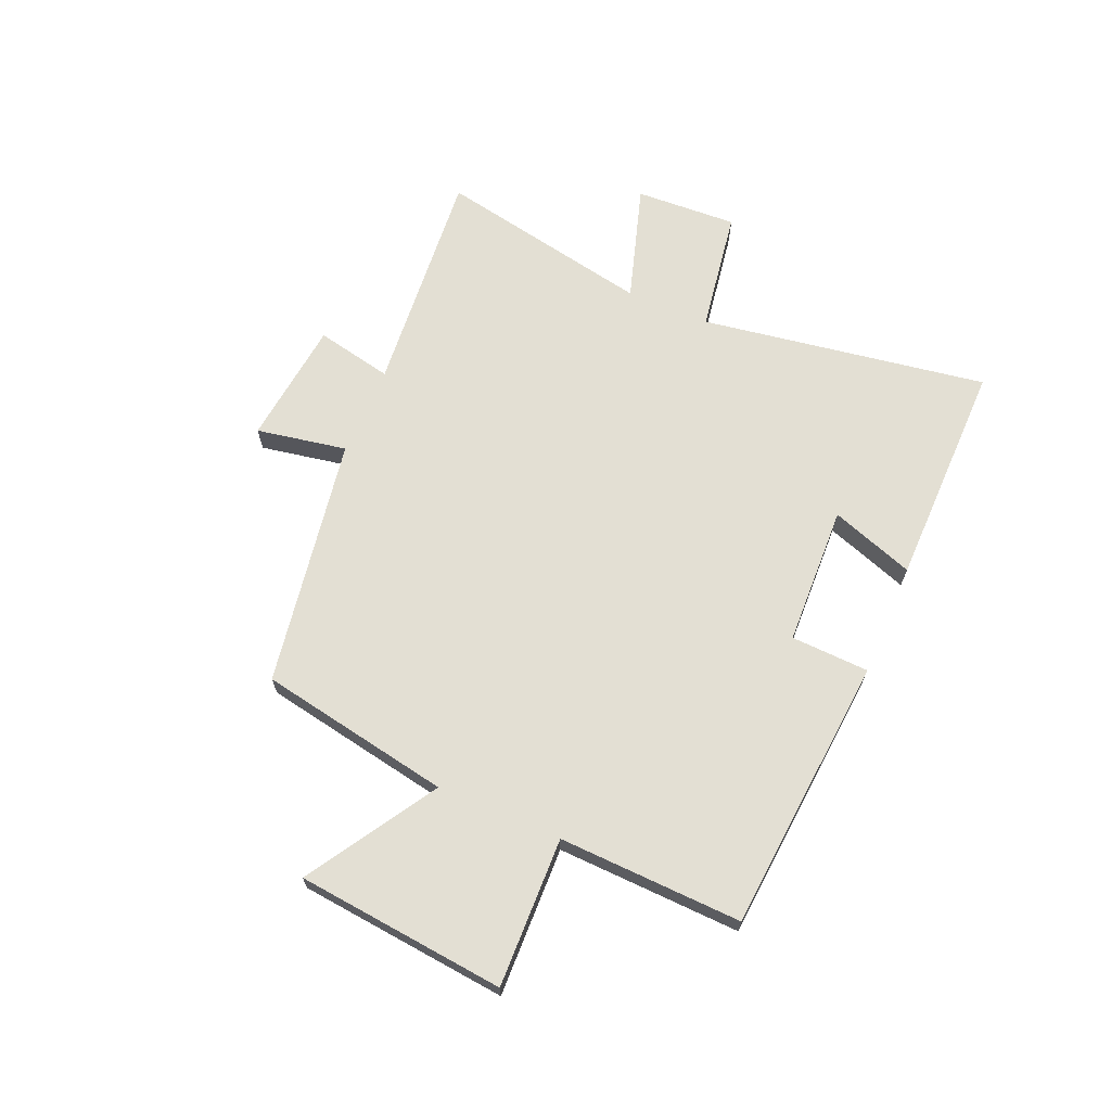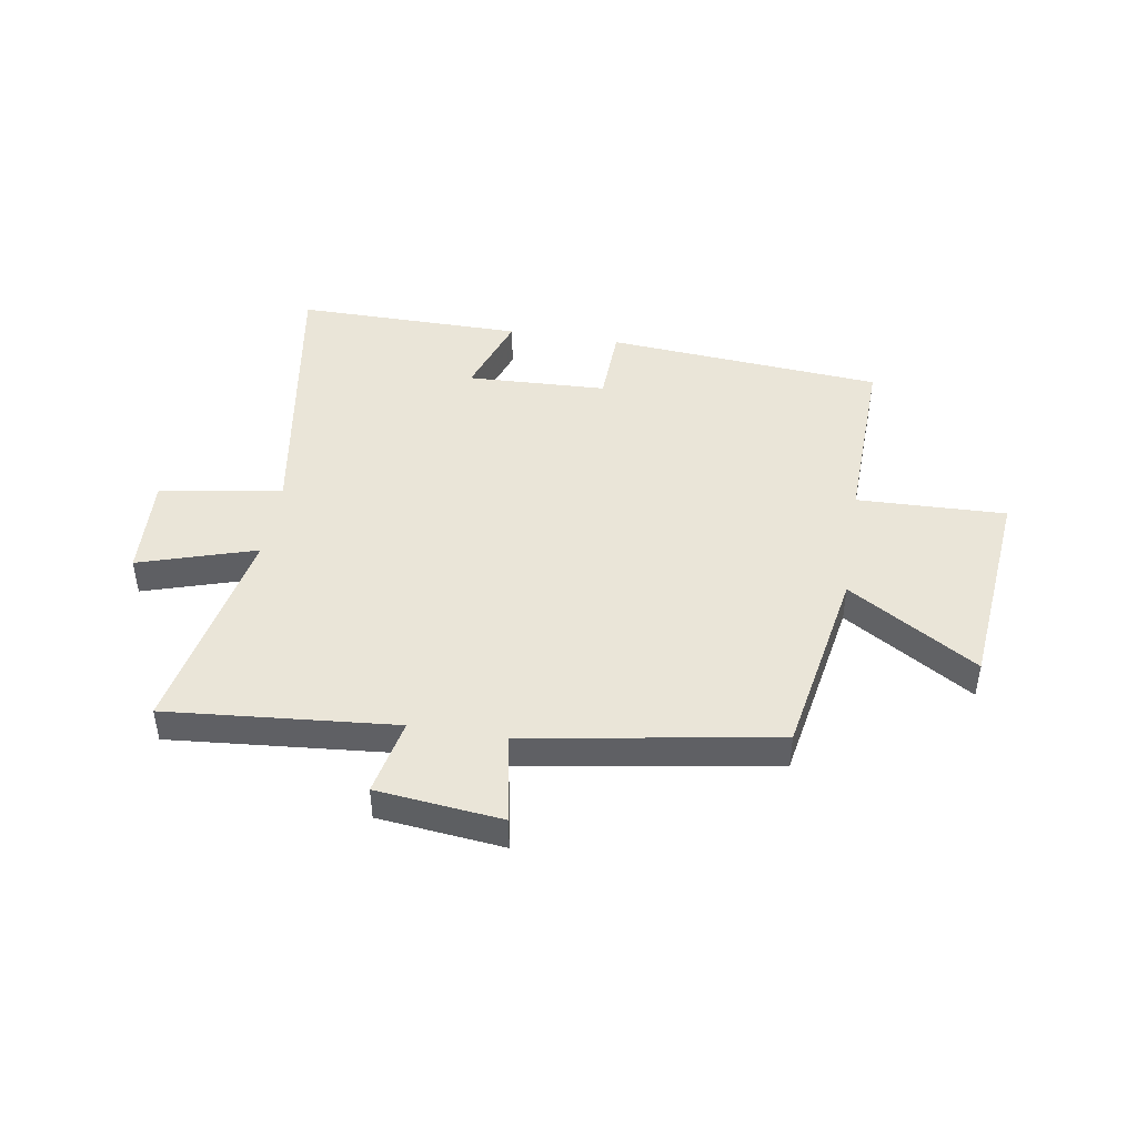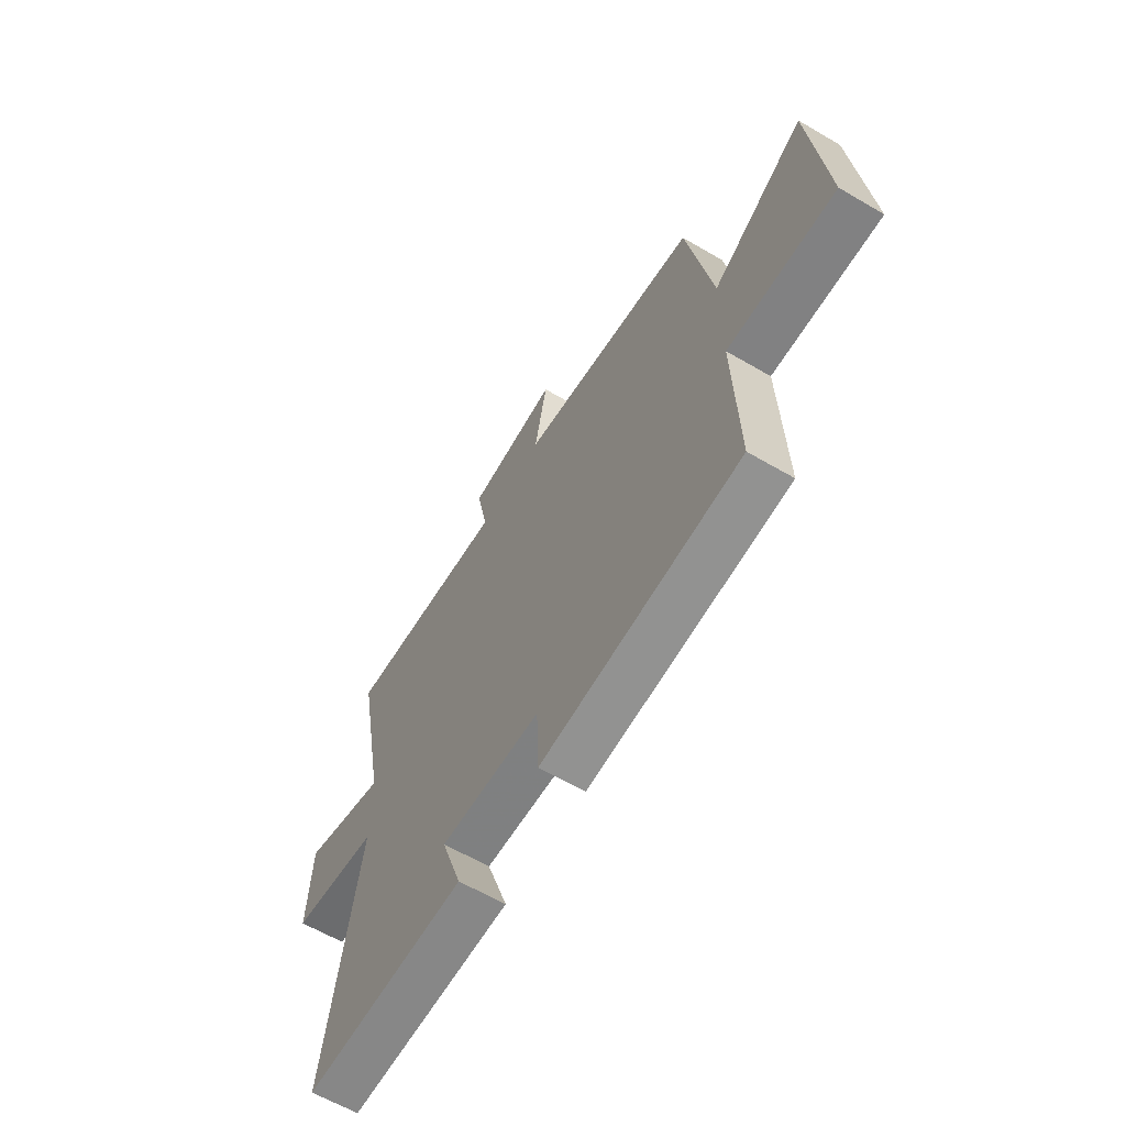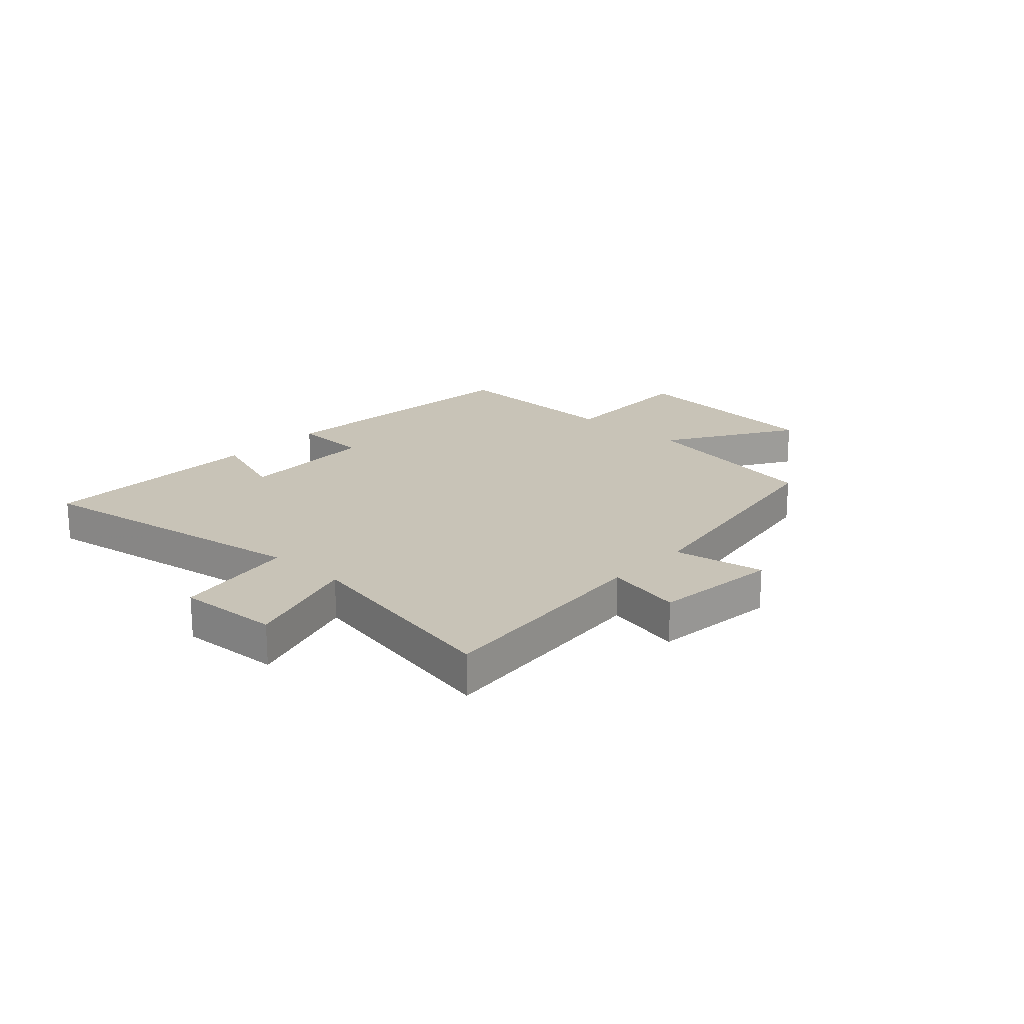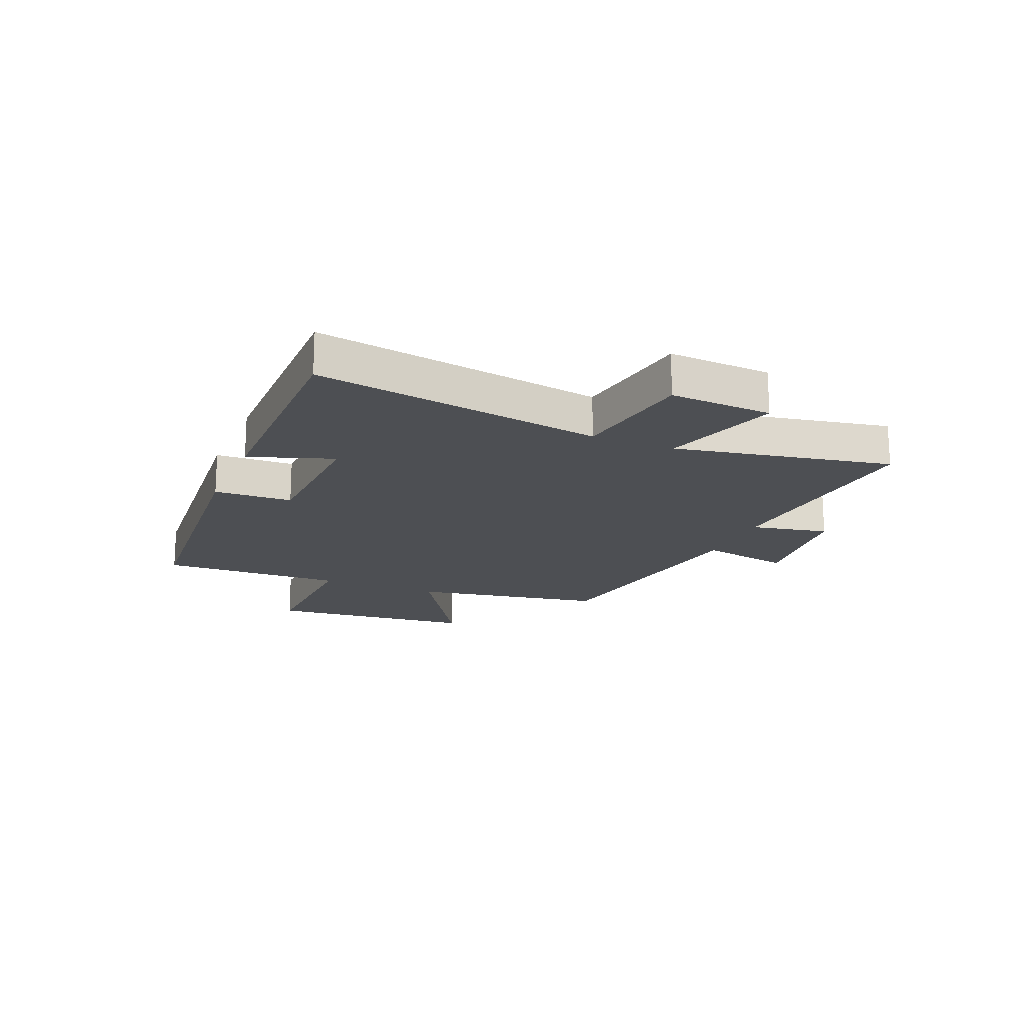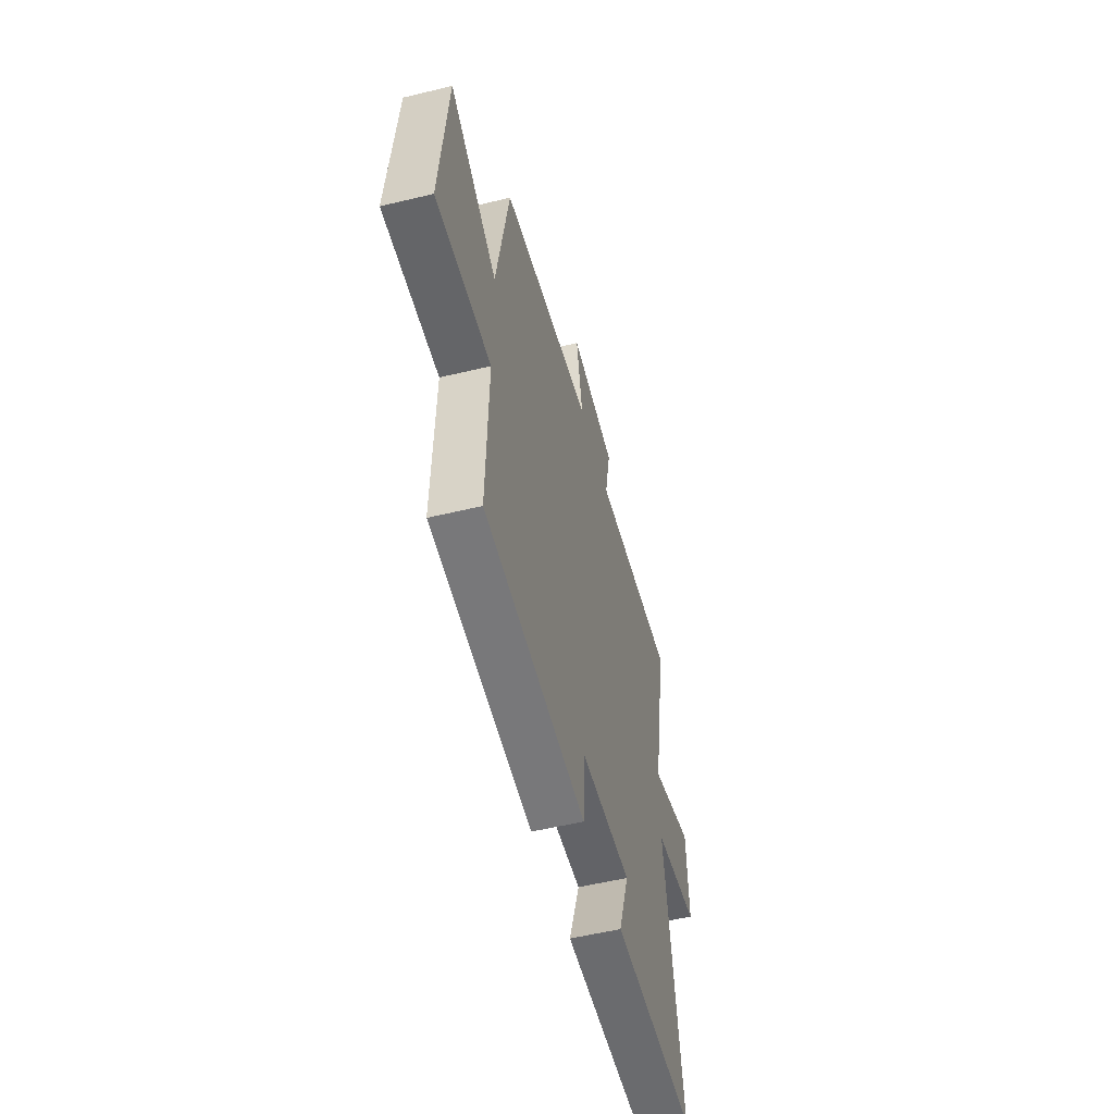
<metadata>
{"format":"obj","ext":"obj","renderer":"f3d","projection":"perspective","resolution":1024,"background":"white","views":[{"elev":67.1,"azim":113.4,"up":"+Y"},{"elev":45.3,"azim":9.3,"up":"+Y"},{"elev":-62.1,"azim":59.3,"up":"+Z"},{"elev":19.7,"azim":-47.2,"up":"+Y"},{"elev":-18.0,"azim":-112.7,"up":"+Y"},{"elev":-53.2,"azim":104.5,"up":"+Z"}]}
</metadata>
<code>
v -0.583 0.07 -0.502
v -0.5 0.07 0.005
v -0.717 0.07 0.04
v -0.707 0.07 0.22
v -0.5 0.07 0.155
v -0.573 0.07 0.536
v -0.168 0.07 0.5
v -0.196 0.07 0.636
v 0.026 0.07 0.66
v -0.004 0.07 0.5
v 0.439 0.07 0.426
v 0.5 0.07 0.086
v 0.728 0.07 0.226
v 0.764 0.07 -0.144
v 0.5 0.07 -0.136
v 0.51 0.07 -0.461
v 0.021 0.07 -0.5
v 0.016 0.07 -0.362
v -0.232 0.07 -0.352
v -0.181 0.07 -0.5
v -0.583 0 -0.502
v -0.5 0 0.005
v -0.717 0 0.04
v -0.707 0 0.22
v -0.5 0 0.155
v -0.573 0 0.536
v -0.168 0 0.5
v -0.196 0 0.636
v 0.026 0 0.66
v -0.004 0 0.5
v 0.439 0 0.426
v 0.5 0 0.086
v 0.728 0 0.226
v 0.764 0 -0.144
v 0.5 0 -0.136
v 0.51 0 -0.461
v 0.021 0 -0.5
v 0.016 0 -0.362
v -0.232 0 -0.352
v -0.181 0 -0.5
f 19 20 1 2
f 18 19 2
f 15 16 17 18
f 15 18 2
f 12 13 14 15
f 12 15 2
f 11 12 2
f 10 11 2
f 7 8 9 10
f 7 10 2
f 5 6 7
f 5 7 2
f 2 3 4 5
f 22 21 40 39
f 22 39 38
f 38 37 36 35
f 22 38 35
f 35 34 33 32
f 22 35 32
f 22 32 31
f 22 31 30
f 30 29 28 27
f 22 30 27
f 27 26 25
f 22 27 25
f 25 24 23 22
f 1 21 22 2
f 2 22 23 3
f 3 23 24 4
f 4 24 25 5
f 5 25 26 6
f 6 26 27 7
f 7 27 28 8
f 8 28 29 9
f 9 29 30 10
f 10 30 31 11
f 11 31 32 12
f 12 32 33 13
f 13 33 34 14
f 14 34 35 15
f 15 35 36 16
f 16 36 37 17
f 17 37 38 18
f 18 38 39 19
f 19 39 40 20
f 20 40 21 1

</code>
